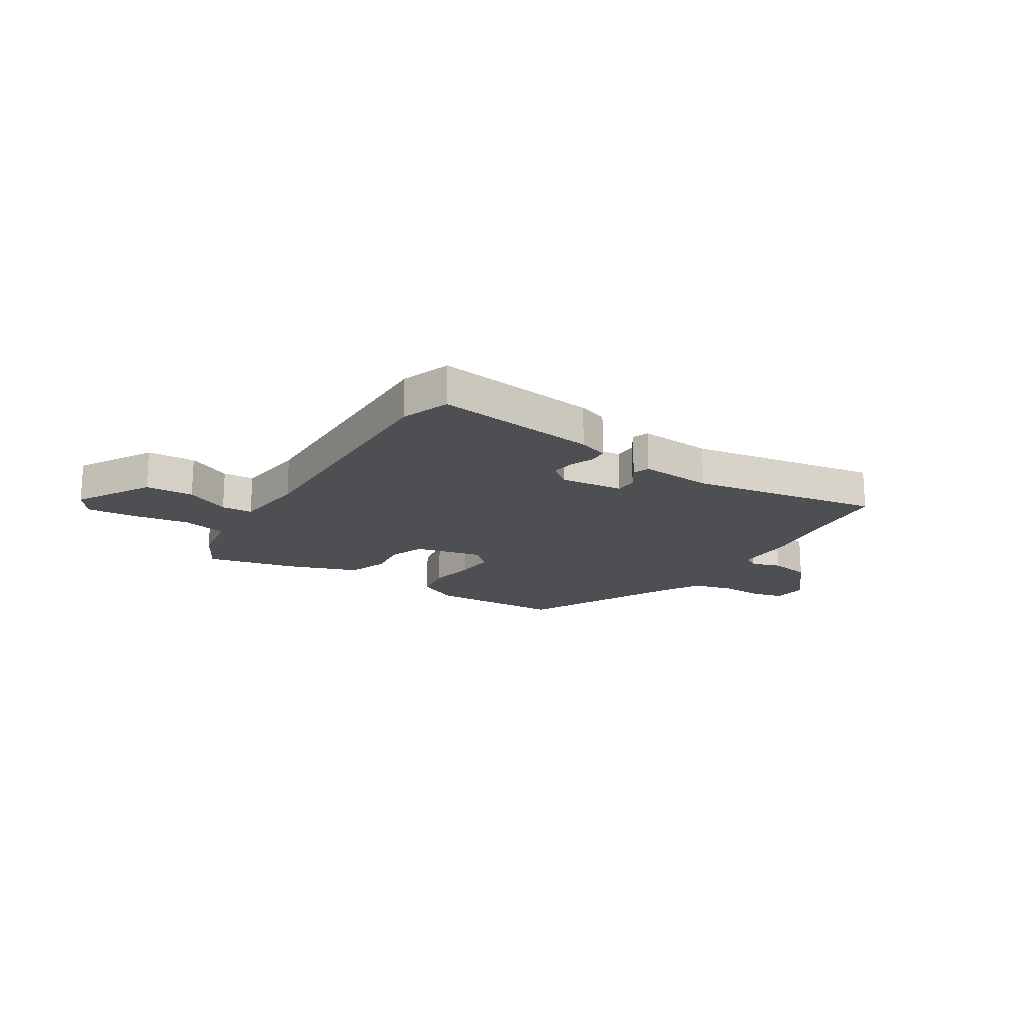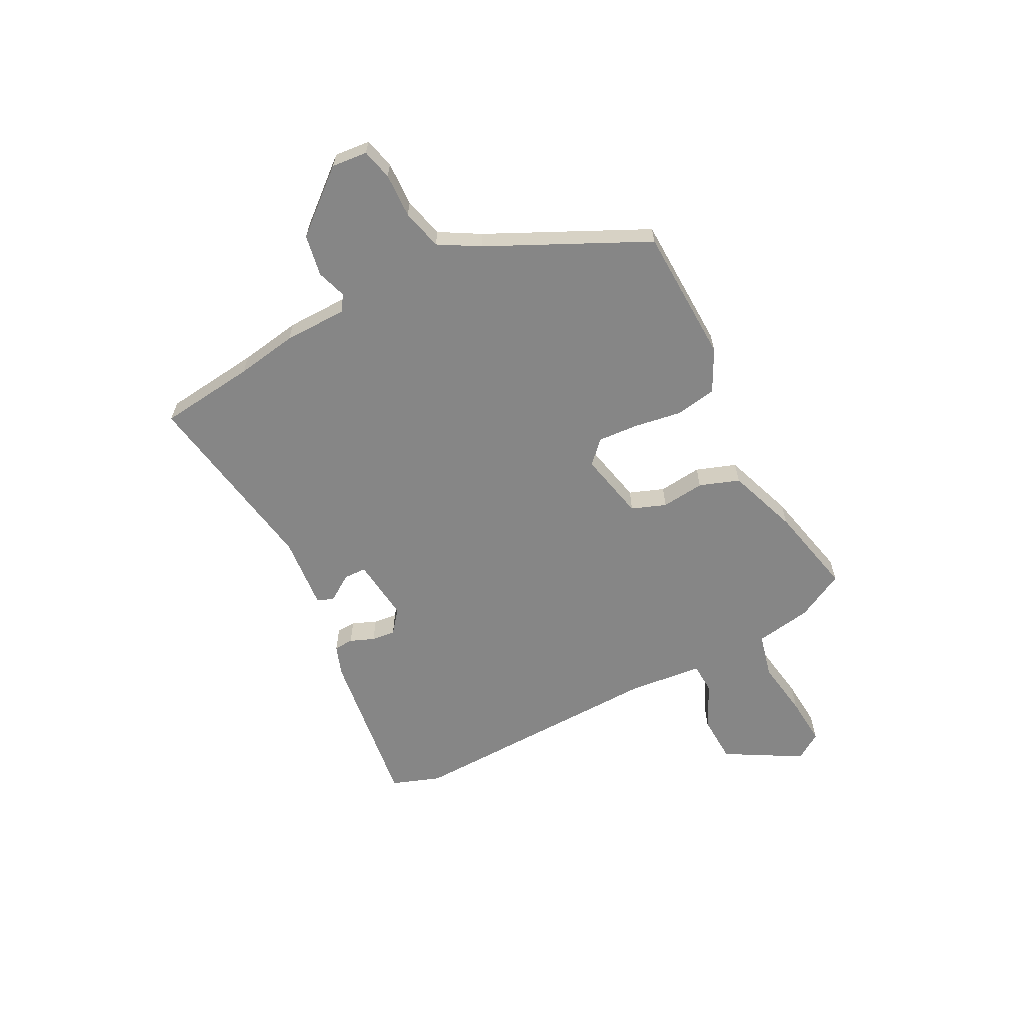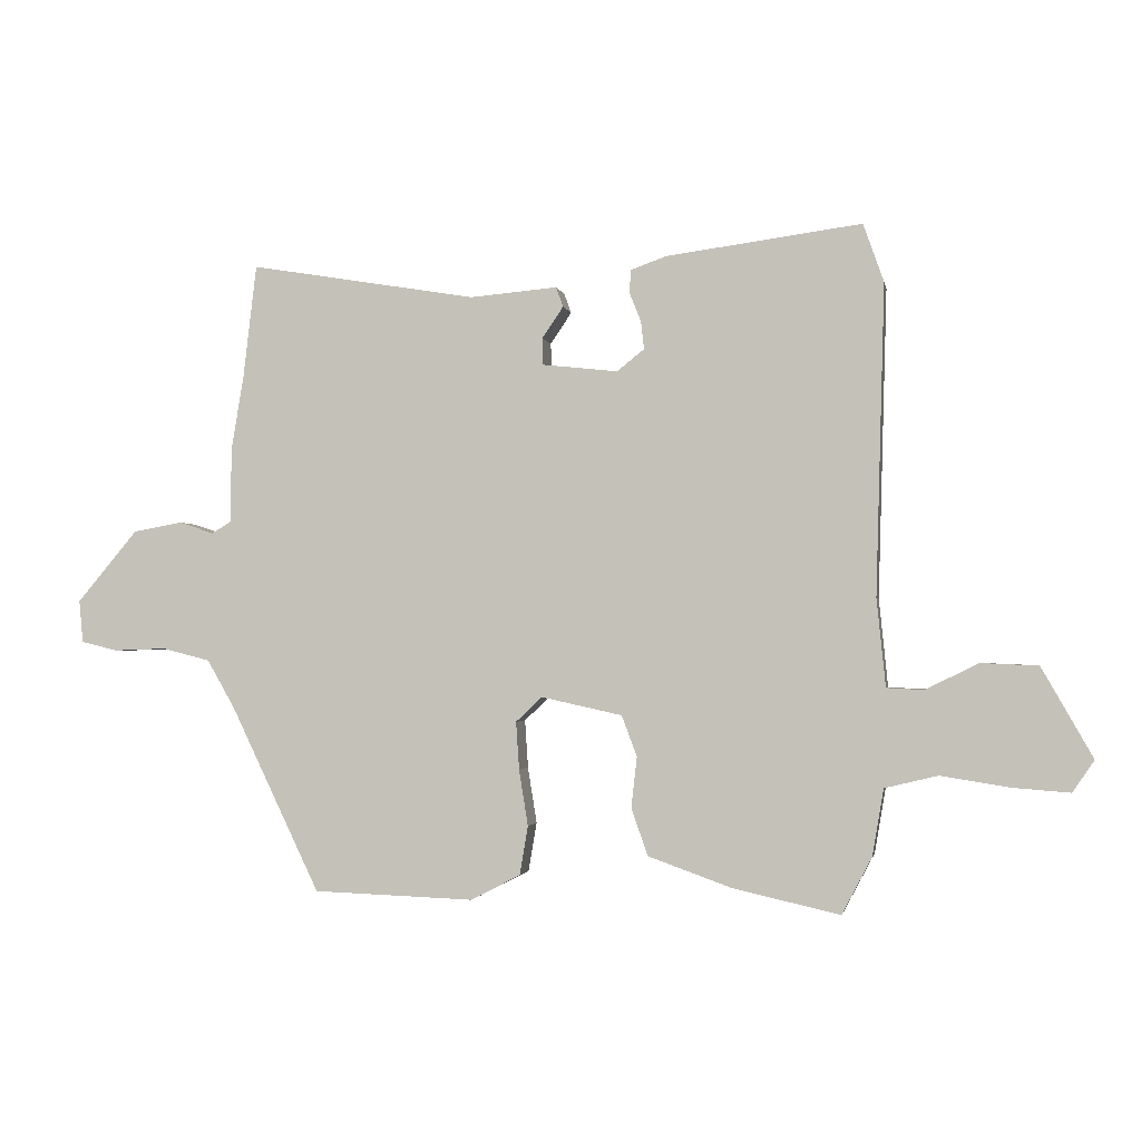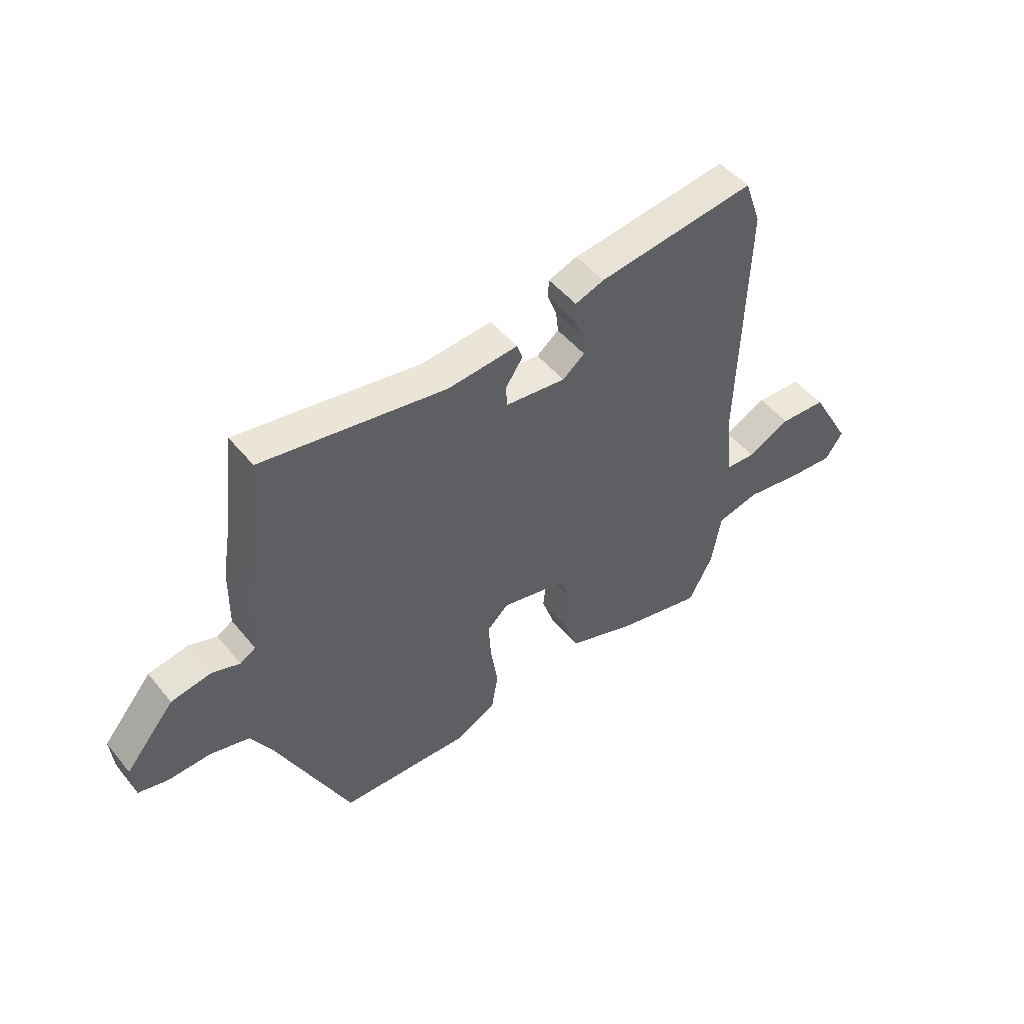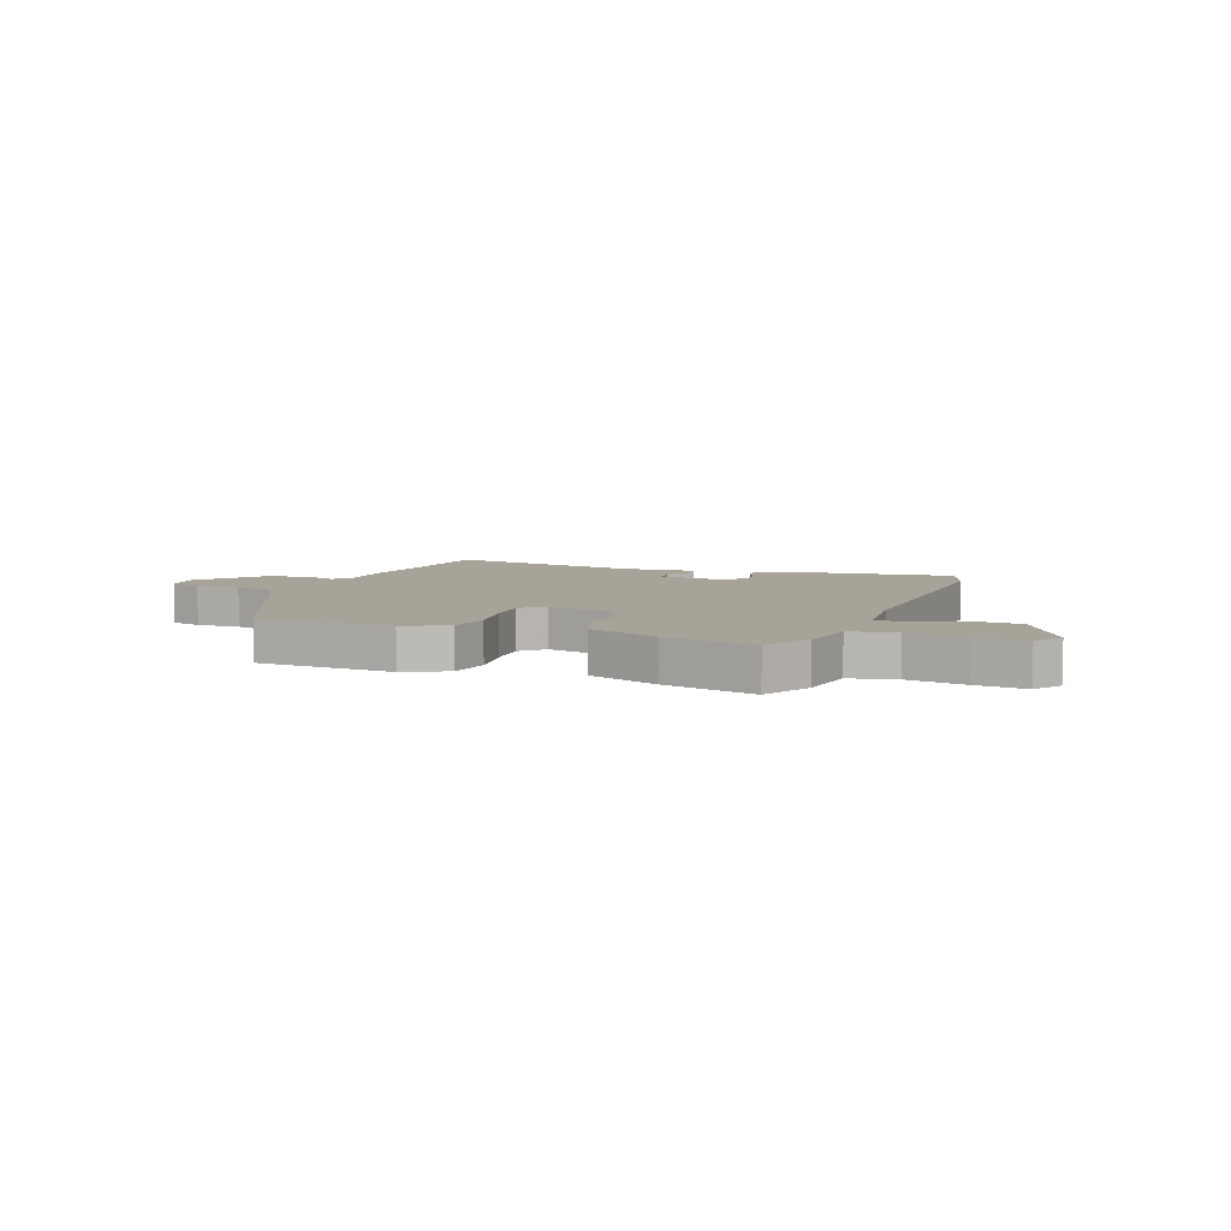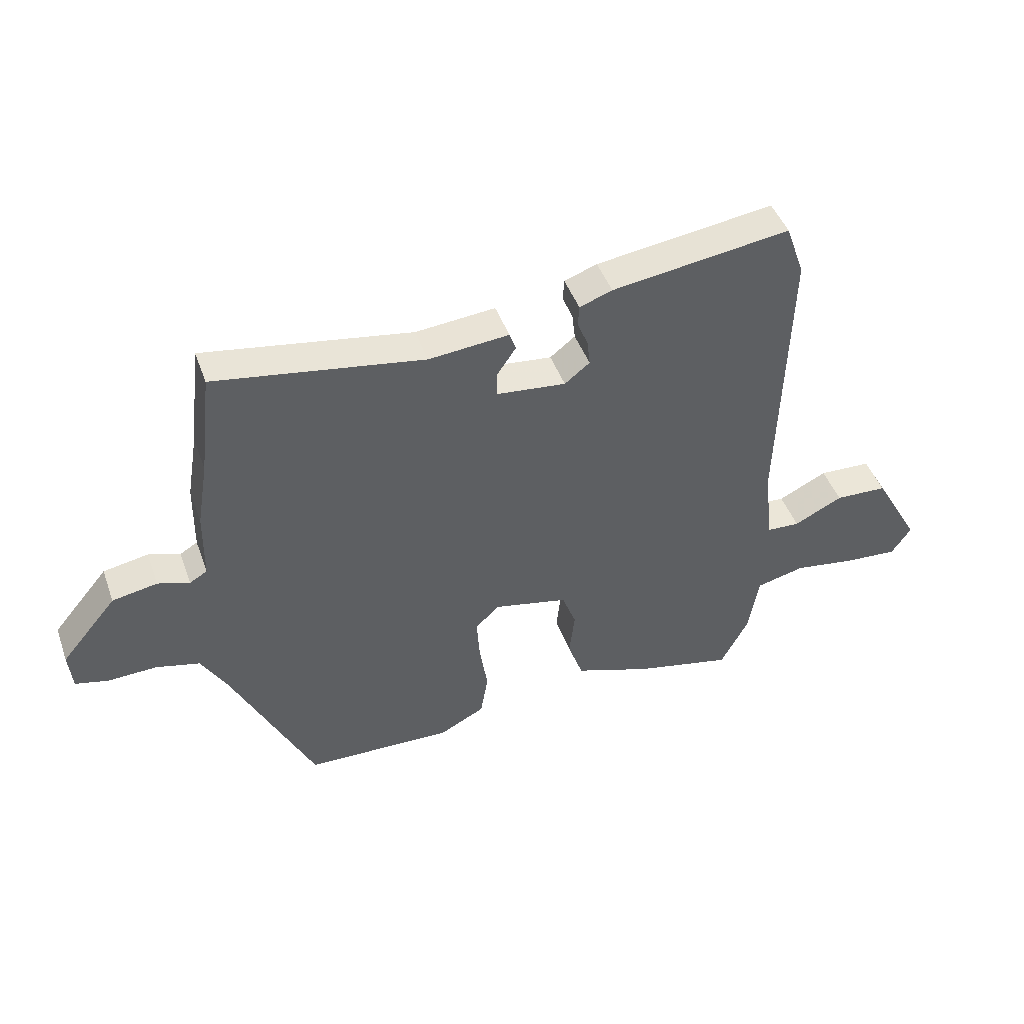
<metadata>
{"format":"obj","ext":"obj","renderer":"f3d","projection":"perspective","resolution":1024,"background":"white","views":[{"elev":-17.9,"azim":-32.3,"up":"+Y"},{"elev":-62.0,"azim":117.3,"up":"+Y"},{"elev":-1.9,"azim":-169.5,"up":"+Z"},{"elev":48.9,"azim":142.6,"up":"+Z"},{"elev":6.8,"azim":-158.7,"up":"+Y"},{"elev":45.7,"azim":160.6,"up":"+Z"}]}
</metadata>
<code>
v 0.497 0.07 0.526
v 0.518 0.07 0.347
v 0.537 0.07 0.233
v 0.539 0.07 0.114
v 0.569 0.07 0.096
v 0.623 0.07 0.114
v 0.7 0.07 0.1
v 0.795 0.07 -0.013
v 0.789 0.07 -0.079
v 0.732 0.07 -0.093
v 0.65 0.07 -0.09
v 0.575 0.07 -0.109
v 0.532 0.07 -0.184
v 0.392 0.07 -0.476
v 0.14 0.07 -0.485
v 0.062 0.07 -0.445
v 0.049 0.07 -0.368
v 0.063 0.07 -0.28
v 0.068 0.07 -0.205
v 0.027 0.07 -0.166
v -0.1 0.07 -0.194
v -0.124 0.07 -0.258
v -0.115 0.07 -0.338
v -0.141 0.07 -0.412
v -0.272 0.07 -0.459
v -0.44 0.07 -0.497
v -0.487 0.07 -0.408
v -0.505 0.07 -0.303
v -0.588 0.07 -0.283
v -0.695 0.07 -0.3
v -0.786 0.07 -0.307
v -0.82 0.07 -0.257
v -0.74 0.07 -0.116
v -0.65 0.07 -0.112
v -0.567 0.07 -0.153
v -0.509 0.07 -0.15
v -0.495 0.07 -0.012
v -0.509 0.07 0.473
v -0.477 0.07 0.564
v -0.171 0.07 0.523
v -0.115 0.07 0.503
v -0.113 0.07 0.467
v -0.131 0.07 0.422
v -0.136 0.07 0.378
v -0.093 0.07 0.344
v 0.025 0.07 0.357
v 0.026 0.07 0.399
v -0.007 0.07 0.448
v 0.004 0.07 0.479
v 0.141 0.07 0.467
v 0.497 0 0.526
v 0.518 0 0.347
v 0.537 0 0.233
v 0.539 0 0.114
v 0.569 0 0.096
v 0.623 0 0.114
v 0.7 0 0.1
v 0.795 0 -0.013
v 0.789 0 -0.079
v 0.732 0 -0.093
v 0.65 0 -0.09
v 0.575 0 -0.109
v 0.532 0 -0.184
v 0.392 0 -0.476
v 0.14 0 -0.485
v 0.062 0 -0.445
v 0.049 0 -0.368
v 0.063 0 -0.28
v 0.068 0 -0.205
v 0.027 0 -0.166
v -0.1 0 -0.194
v -0.124 0 -0.258
v -0.115 0 -0.338
v -0.141 0 -0.412
v -0.272 0 -0.459
v -0.44 0 -0.497
v -0.487 0 -0.408
v -0.505 0 -0.303
v -0.588 0 -0.283
v -0.695 0 -0.3
v -0.786 0 -0.307
v -0.82 0 -0.257
v -0.74 0 -0.116
v -0.65 0 -0.112
v -0.567 0 -0.153
v -0.509 0 -0.15
v -0.495 0 -0.012
v -0.509 0 0.473
v -0.477 0 0.564
v -0.171 0 0.523
v -0.115 0 0.503
v -0.113 0 0.467
v -0.131 0 0.422
v -0.136 0 0.378
v -0.093 0 0.344
v 0.025 0 0.357
v 0.026 0 0.399
v -0.007 0 0.448
v 0.004 0 0.479
v 0.141 0 0.467
f 47 48 49 50
f 46 47 50 1
f 40 41 42 43
f 40 43 44
f 37 38 39 40
f 36 37 40 44
f 32 33 34 35
f 32 35 36
f 29 30 31 32
f 29 32 36
f 28 29 36 44
f 22 23 24 25
f 21 22 25 26
f 15 16 17 18
f 13 14 15 18
f 12 13 18 19
f 11 12 19 20
f 9 10 11
f 8 9 11
f 5 6 7 8
f 5 8 11 20
f 2 3 4
f 46 1 2 4
f 45 46 4 5
f 28 44 45
f 21 26 27 28
f 21 28 45 5
f 5 20 21
f 100 99 98 97
f 51 100 97 96
f 93 92 91 90
f 94 93 90
f 90 89 88 87
f 94 90 87 86
f 85 84 83 82
f 86 85 82
f 82 81 80 79
f 86 82 79
f 94 86 79 78
f 75 74 73 72
f 76 75 72 71
f 68 67 66 65
f 68 65 64 63
f 69 68 63 62
f 70 69 62 61
f 61 60 59
f 61 59 58
f 58 57 56 55
f 70 61 58 55
f 54 53 52
f 54 52 51 96
f 55 54 96 95
f 95 94 78
f 78 77 76 71
f 55 95 78 71
f 71 70 55
f 1 51 52 2
f 2 52 53 3
f 3 53 54 4
f 4 54 55 5
f 5 55 56 6
f 6 56 57 7
f 7 57 58 8
f 8 58 59 9
f 9 59 60 10
f 10 60 61 11
f 11 61 62 12
f 12 62 63 13
f 13 63 64 14
f 14 64 65 15
f 15 65 66 16
f 16 66 67 17
f 17 67 68 18
f 18 68 69 19
f 19 69 70 20
f 20 70 71 21
f 21 71 72 22
f 22 72 73 23
f 23 73 74 24
f 24 74 75 25
f 25 75 76 26
f 26 76 77 27
f 27 77 78 28
f 28 78 79 29
f 29 79 80 30
f 30 80 81 31
f 31 81 82 32
f 32 82 83 33
f 33 83 84 34
f 34 84 85 35
f 35 85 86 36
f 36 86 87 37
f 37 87 88 38
f 38 88 89 39
f 39 89 90 40
f 40 90 91 41
f 41 91 92 42
f 42 92 93 43
f 43 93 94 44
f 44 94 95 45
f 45 95 96 46
f 46 96 97 47
f 47 97 98 48
f 48 98 99 49
f 49 99 100 50
f 50 100 51 1

</code>
